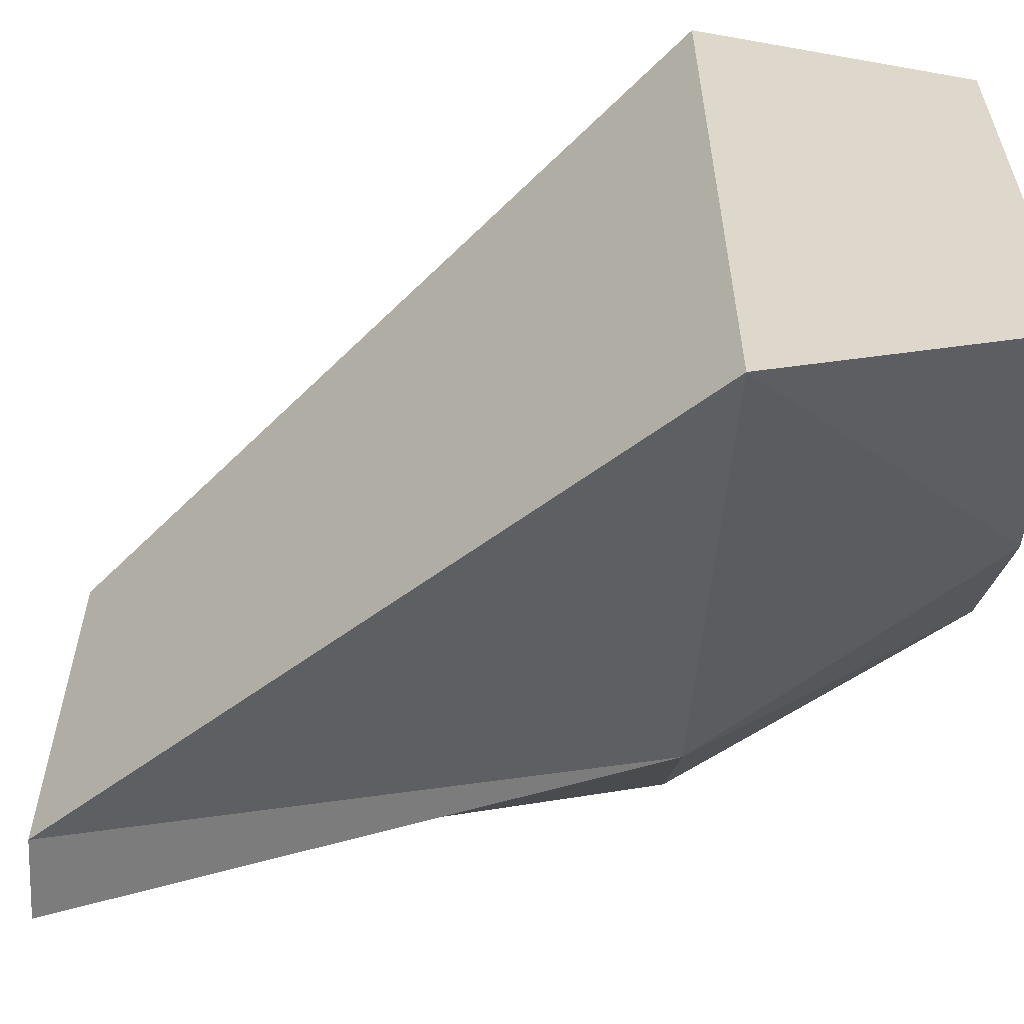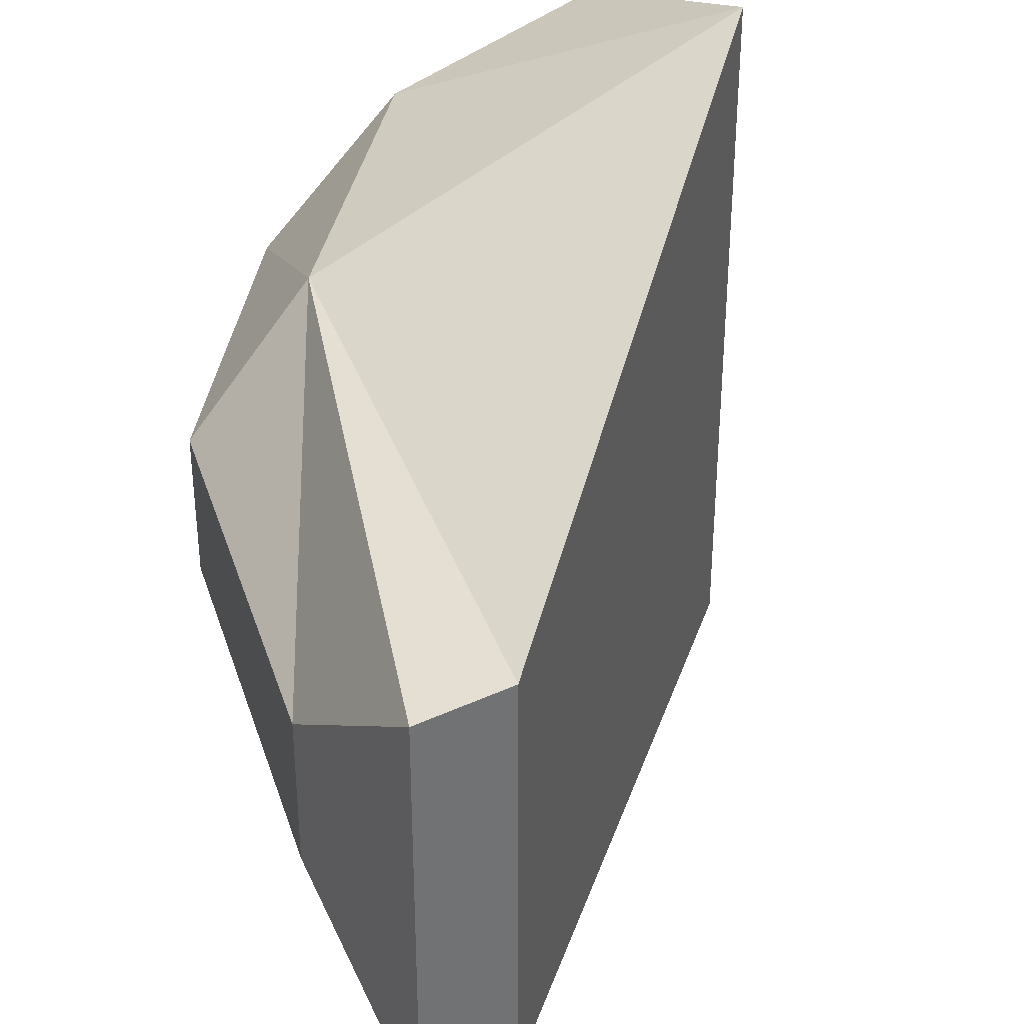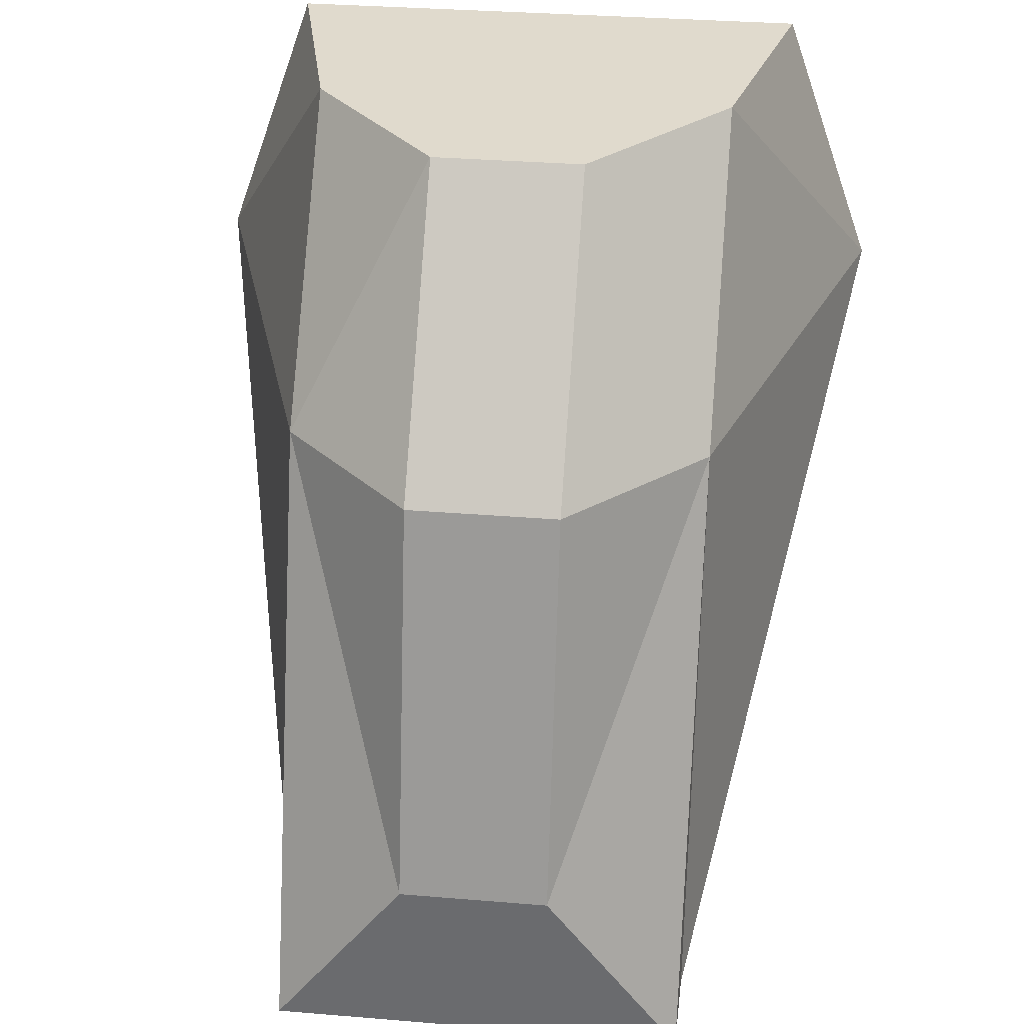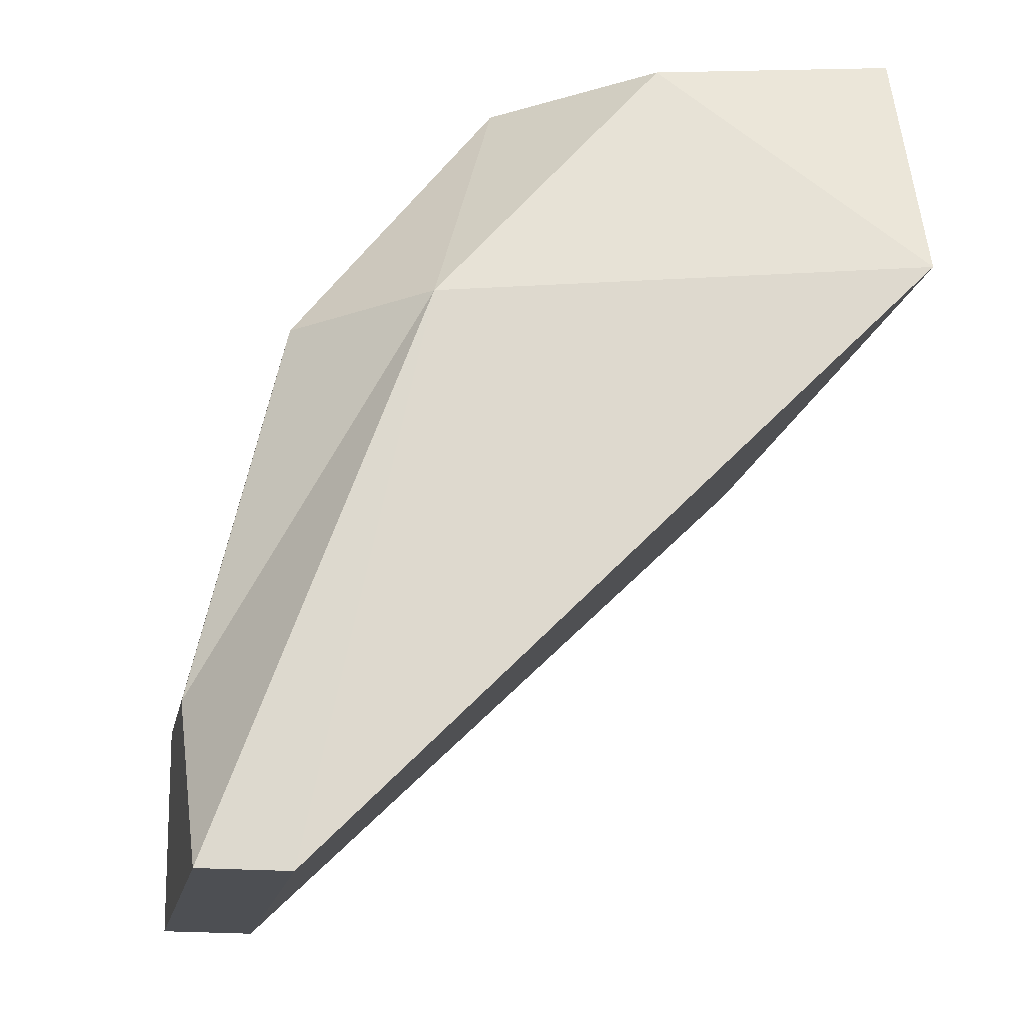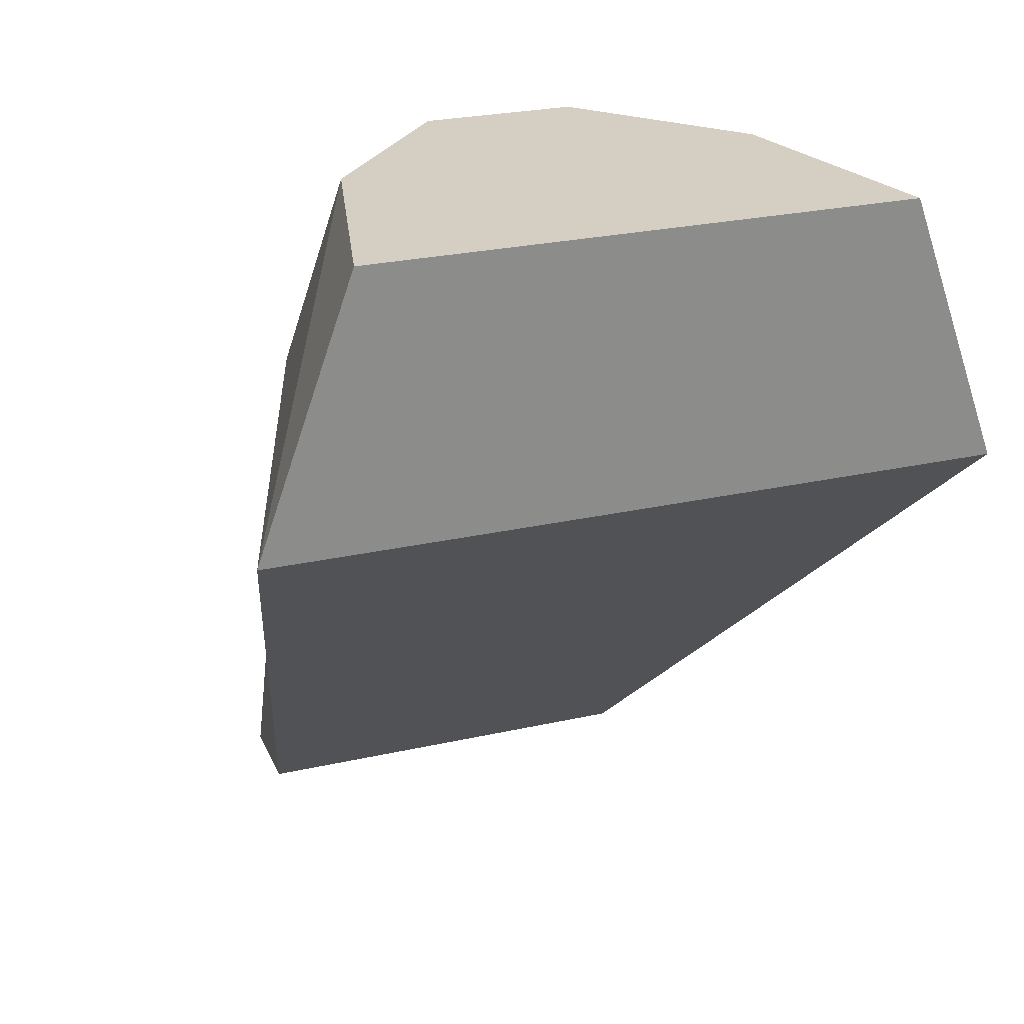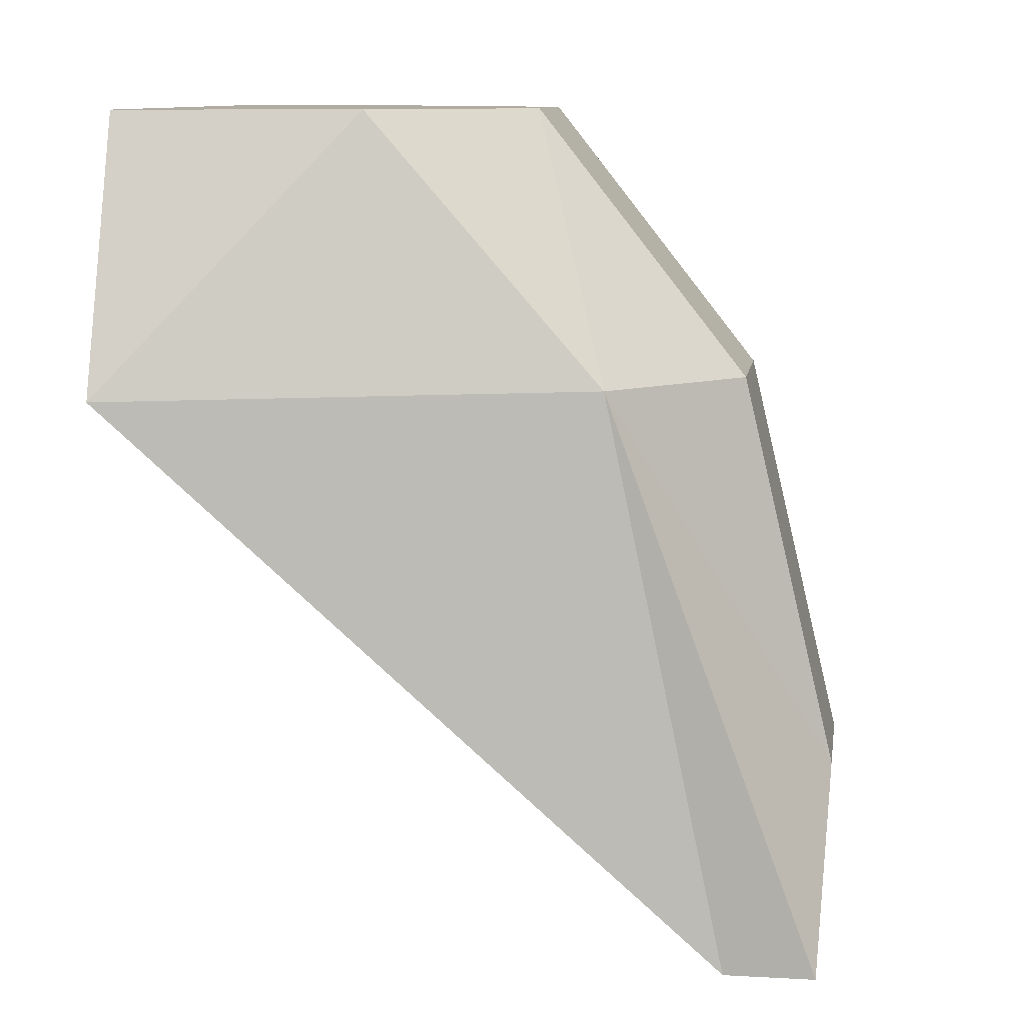
<metadata>
{"format":"obj","ext":"obj","renderer":"f3d","projection":"perspective","resolution":1024,"background":"white","views":[{"elev":-59.4,"azim":86.9,"up":"+Z"},{"elev":37.0,"azim":-30.4,"up":"+Z"},{"elev":33.0,"azim":-83.5,"up":"+Y"},{"elev":-17.9,"azim":-11.4,"up":"+Y"},{"elev":25.6,"azim":70.0,"up":"+Y"},{"elev":10.2,"azim":-171.4,"up":"+Y"}]}
</metadata>
<code>
o LArm_立方体.002
v -0.7625 -0.9344 -0.2707
v -0.002135 0.1632 -0.3426
v -0.7625 -0.9344 0.2707
v -0.002135 0.1632 0.3426
v -0.8926 -0.6954 -0.09603
v -0.4978 0.1632 -0.09603
v -0.8926 -0.6954 0.09603
v -0.4978 0.1632 0.09603
v -0.8811 -0.9344 0.2694
v -0.302 0.1632 0.2694
v -0.8811 -0.9344 -0.2694
v -0.302 0.1632 -0.2694
v -0.002135 -0.1814 -0.4658
v -0.002135 -0.1814 0.4658
v -0.77 -0.1814 0.09603
v -0.77 -0.1814 -0.09603
v -0.6036 -0.1814 -0.2694
v -0.6036 -0.1814 0.2694
f 2 14 13
f 18 8 15
f 8 16 15
f 12 13 17
f 7 11 9
f 4 12 10
f 10 6 8
f 9 1 3
f 6 17 16
f 14 10 18
f 3 18 9
f 5 17 11
f 17 1 11
f 15 5 7
f 18 7 9
f 13 3 1
f 2 4 14
f 18 10 8
f 8 6 16
f 12 2 13
f 7 5 11
f 4 2 12
f 10 12 6
f 9 11 1
f 6 12 17
f 14 4 10
f 3 14 18
f 5 16 17
f 17 13 1
f 15 16 5
f 18 15 7
f 13 14 3

</code>
